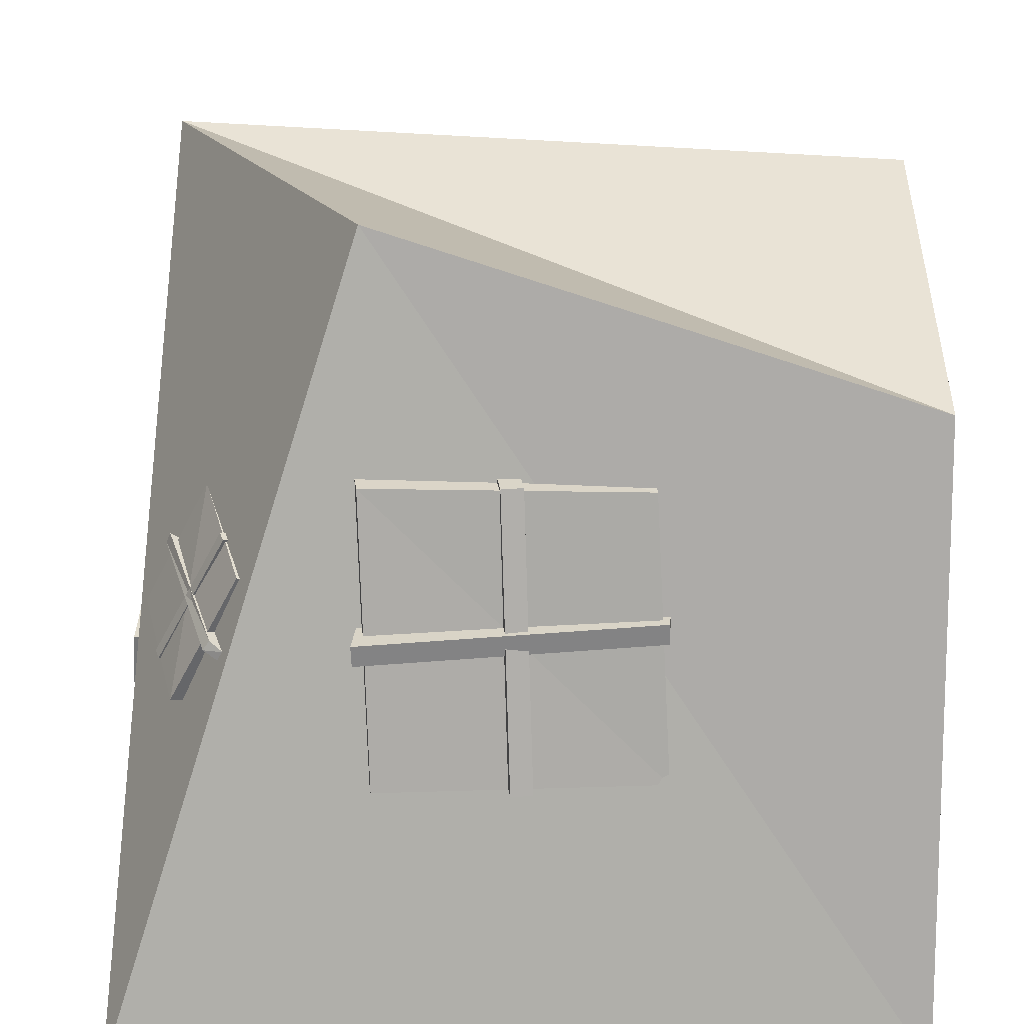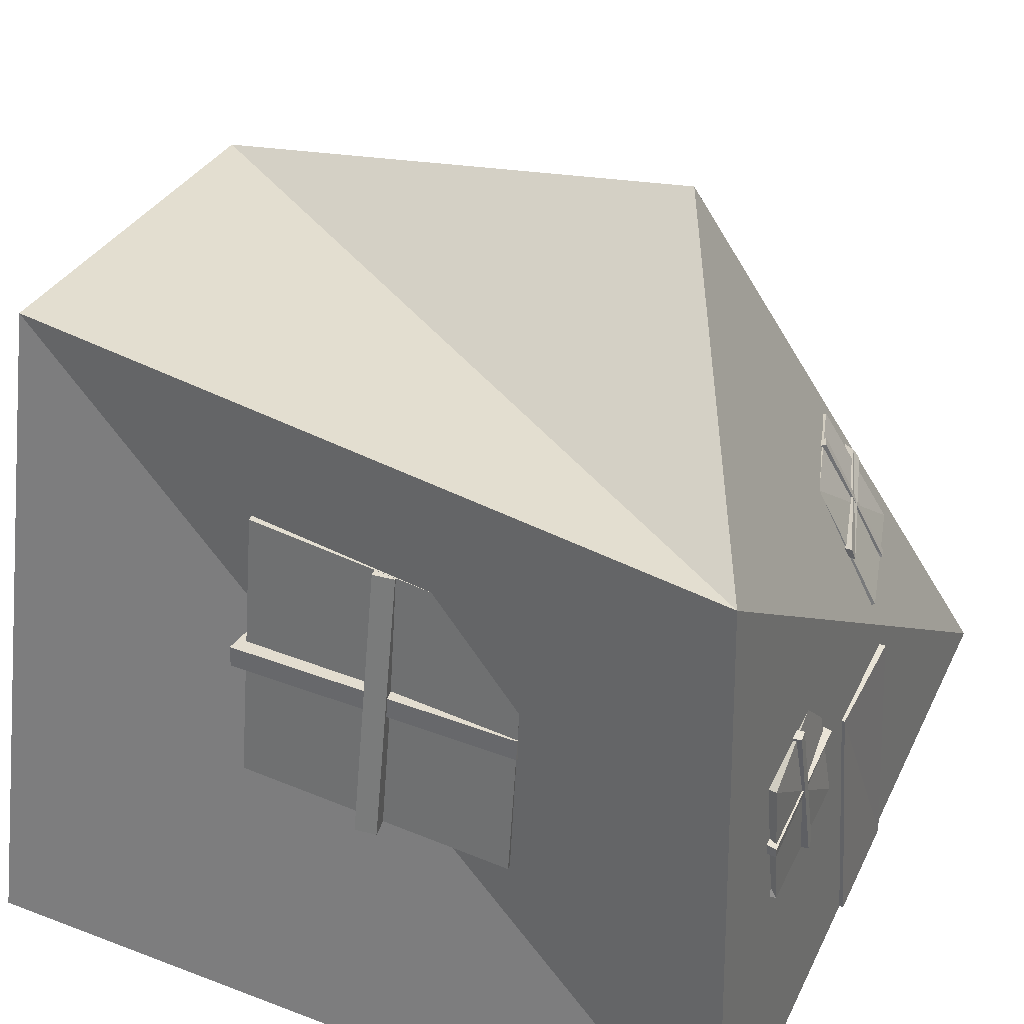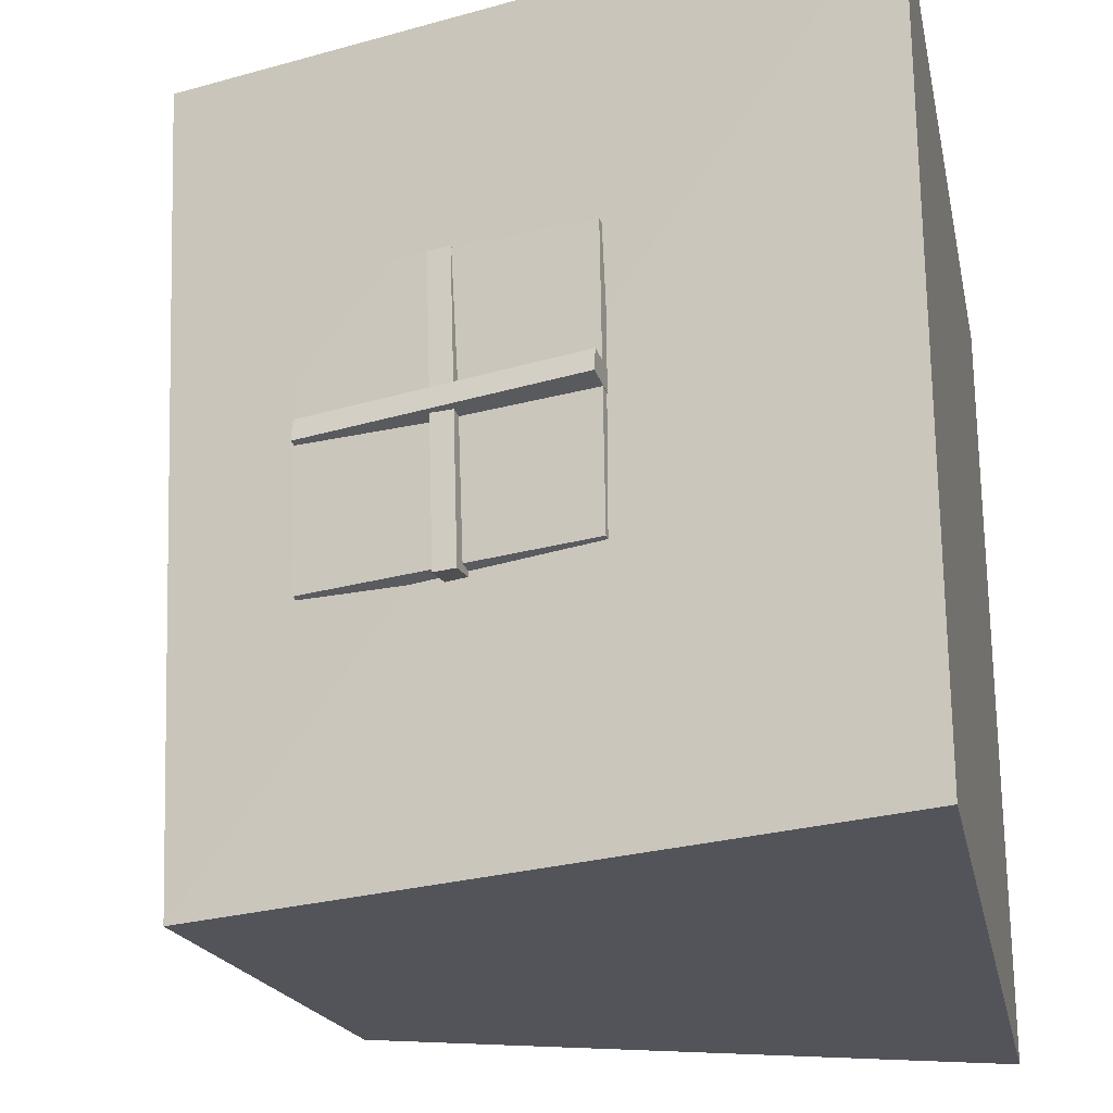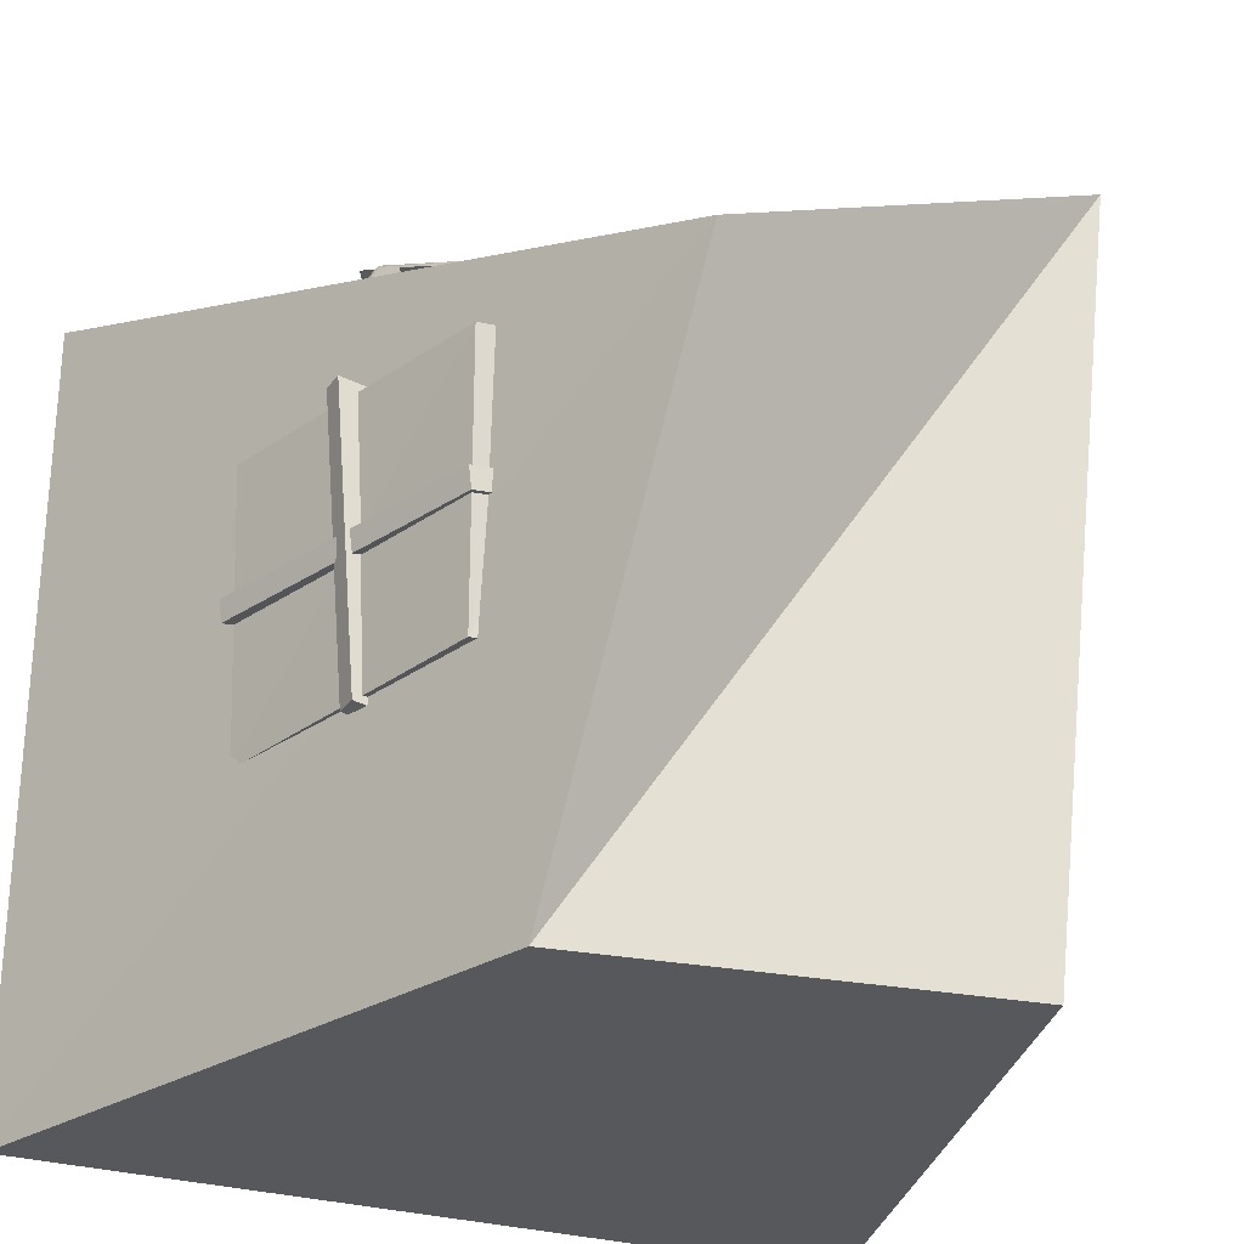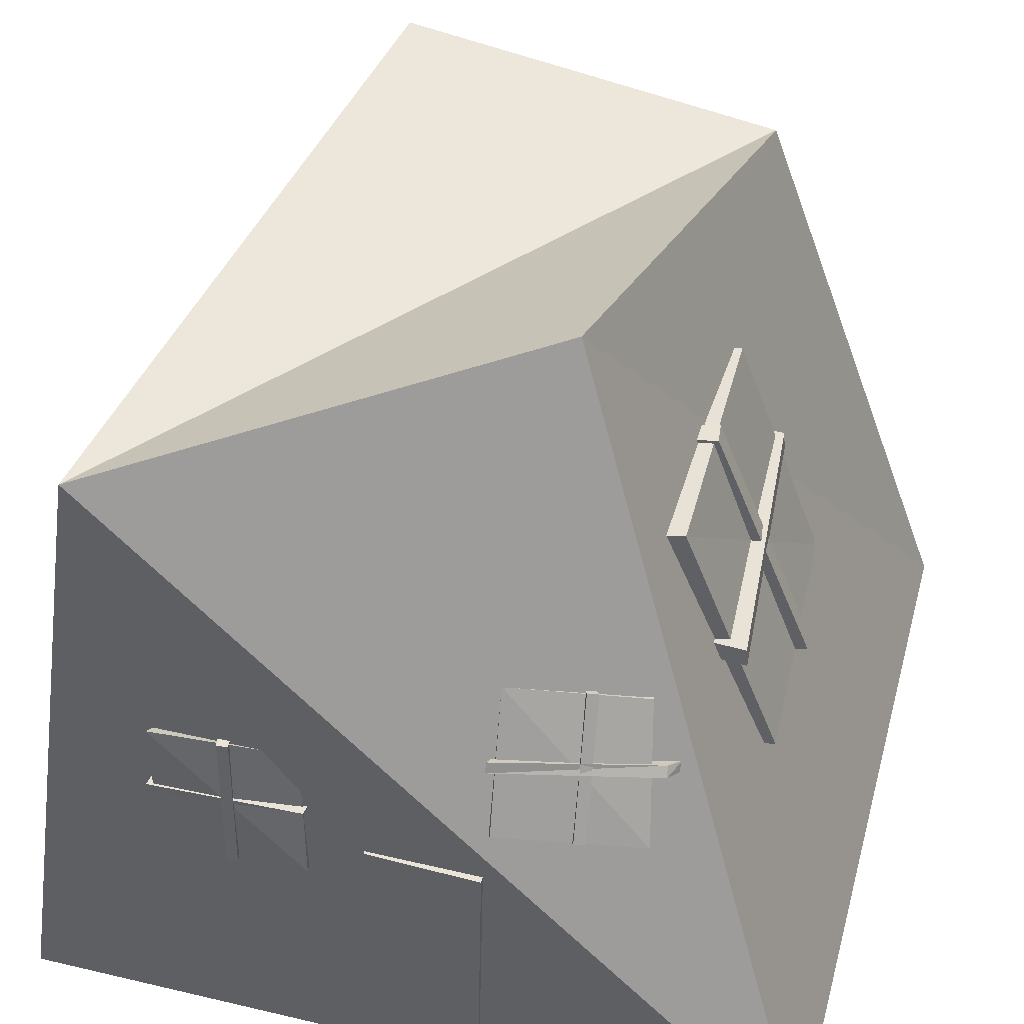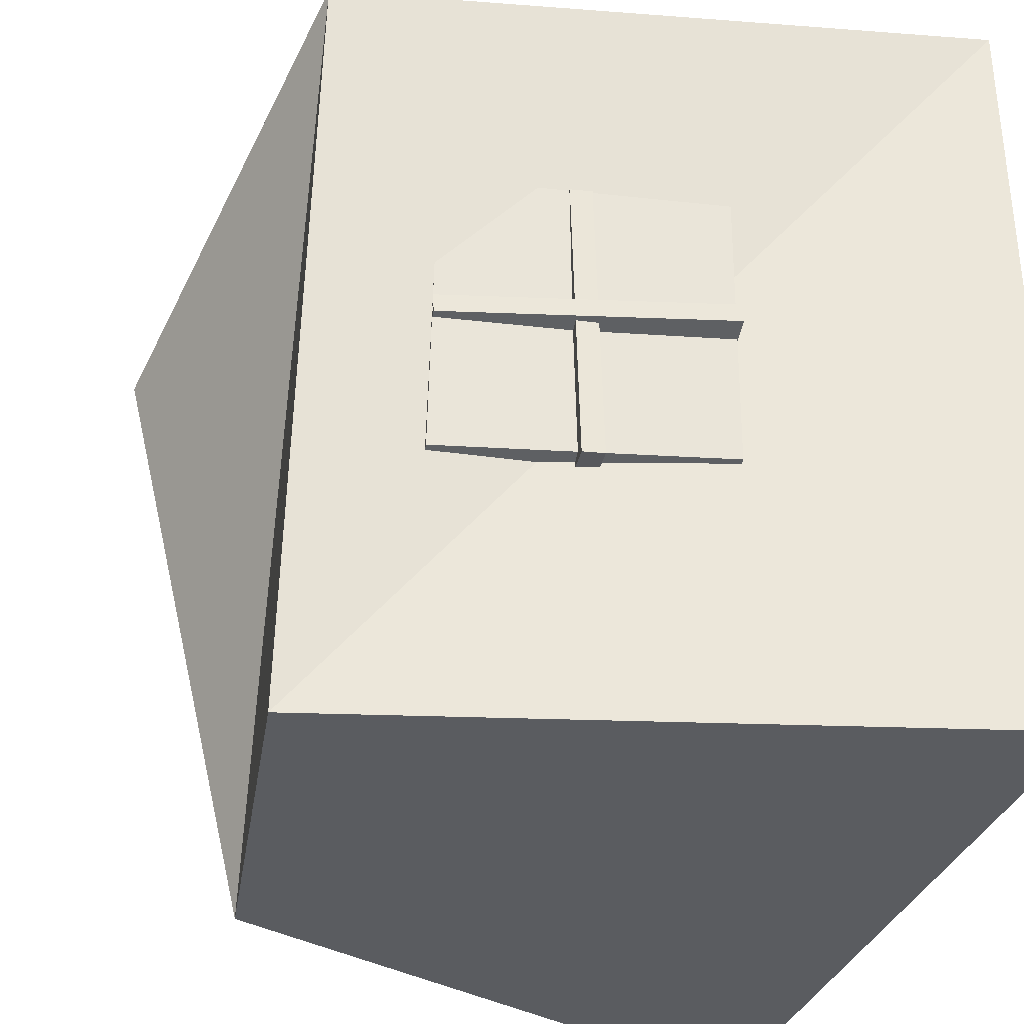
<metadata>
{"format":"obj","ext":"obj","renderer":"f3d","projection":"perspective","resolution":1024,"background":"white","views":[{"elev":33.7,"azim":89.6,"up":"+Y"},{"elev":42.8,"azim":-65.6,"up":"+Y"},{"elev":-23.8,"azim":-78.3,"up":"+Z"},{"elev":-28.0,"azim":154.7,"up":"+Z"},{"elev":45.3,"azim":15.2,"up":"+Y"},{"elev":-34.1,"azim":-107.9,"up":"+Z"}]}
</metadata>
<code>
o Cube
v 1.253 4.146 -2.838
v 2.838 -0.1094 -2.838
v 0.7116 5.258 1.003
v 2.838 -0.1094 2.838
v -1.567 4.589 -2.838
v -2.838 -0.1094 -2.838
v -2.226 4.606 2.458
v -2.838 -0.1094 2.838
f 1 7 3
f 4 7 8
f 8 5 6
f 6 4 8
f 2 3 4
f 6 5 1 2
f 1 5 7
f 4 3 7
f 8 7 5
f 6 2 4
f 2 1 3
o Cube.001
v -2.435 1.811 1.091
v -2.13 3.774 1.072
v -2.362 1.799 -0.9448
v -1.944 3.767 -0.9769
v -0.7939 1.573 0.8306
v -0.5229 3.555 0.8306
v -1.084 1.613 -1.148
v -0.8127 3.594 -1.148
f 9 10 12 11
f 11 12 16 15
f 15 16 14 13
f 13 14 10 9
f 11 15 13 9
f 16 12 10 14
o Cube.002
v -2.538 1.82 0.167
v -2.06 3.773 0.1361
v -2.56 1.823 0.01378
v -2.082 3.776 -0.01709
v -0.9009 1.596 -0.07727
v -0.6299 3.577 -0.07727
v -0.9234 1.599 -0.2305
v -0.6524 3.58 -0.2305
f 17 18 20 19
f 19 20 24 23
f 23 24 22 21
f 21 22 18 17
f 19 23 21 17
f 24 20 18 22
o Cube.003
v -2.266 2.689 -1.025
v -2.299 2.751 1.088
v -2.245 2.842 -1.03
v -2.277 2.904 1.083
v -0.8344 2.493 -0.8915
v -0.9421 2.576 1.183
v -0.8132 2.647 -0.8965
v -0.9208 2.729 1.178
f 25 26 28 27
f 27 28 32 31
f 31 32 30 29
f 29 30 26 25
f 27 31 29 25
f 32 28 26 30
o Cube.006
v 2.091 1.769 -1.026
v 1.424 3.671 -0.9246
v 2.171 1.775 0.9713
v 1.45 3.727 1.034
v 0.2758 1.634 -0.8084
v 0.1275 3.628 -0.8084
v 0.5113 1.651 1.178
v 0.363 3.646 1.178
f 33 36 35
f 35 40 39
f 39 40 38 37
f 37 38 34 33
f 35 37 33
f 40 34 38
f 33 34 36
f 35 36 40
f 35 39 37
f 40 36 34
o Cube.005
v 2.206 1.777 -0.1119
v 1.45 3.727 -0.05362
v 2.224 1.779 0.04189
v 1.468 3.728 0.1002
v 0.6985 1.665 0.07403
v 0.5502 3.66 0.07403
v 0.7167 1.667 0.2278
v 0.5685 3.661 0.2278
f 41 44 43
f 43 48 47
f 47 48 46 45
f 45 46 42 41
f 43 47 45 41
f 48 42 46
f 41 42 44
f 43 44 48
f 48 44 42
o Cube.004
v 1.934 2.648 1.077
v 1.78 2.705 -1.012
v 1.922 2.803 1.082
v 1.768 2.859 -1.007
v 0.5404 2.545 0.9143
v 0.7118 2.625 -1.156
v 0.5285 2.699 0.9193
v 0.6999 2.78 -1.151
f 49 52 51
f 51 56 55
f 55 56 54 53
f 53 50 49
f 51 53 49
f 56 52 50 54
f 49 50 52
f 51 52 56
f 53 54 50
f 51 55 53
o Cube.009
v -1.81 2.06 2.729
v -0.7 2.096 2.588
v -1.813 2.142 2.729
v -0.704 2.178 2.72
v -1.715 2.06 2.126
v -0.6186 2.096 2.234
v -1.718 2.142 2.126
v -0.6212 2.178 2.234
f 57 60 59
f 59 64 63
f 63 64 62 61
f 61 62 58 57
f 59 63 61 57
f 64 58 62
f 57 58 60
f 59 60 64
f 64 60 58
o Cube.008
v -1.18 1.588 2.79
v -1.209 2.649 2.668
v -1.262 1.588 2.799
v -1.29 2.649 2.677
v -1.27 1.588 2.201
v -1.27 2.649 2.201
v -1.352 1.588 2.209
v -1.352 2.649 2.209
f 65 68 67
f 67 68 72 71
f 71 72 70 69
f 69 66 65
f 67 71 69 65
f 72 66 70
f 65 66 68
f 69 70 66
f 72 68 66
o Cube.007
v -0.6936 1.588 2.749
v -0.7487 2.621 2.597
v -1.754 1.588 2.745
v -1.782 2.649 2.682
v -0.7962 1.588 2.004
v -0.7962 2.649 2.004
v -1.851 1.588 2.115
v -1.525 2.403 2.119
f 73 76 75
f 75 80 79
f 79 80 78 77
f 77 74 73
f 75 79 77 73
f 80 74 78
f 73 74 76
f 75 76 80
f 77 78 74
f 80 76 74
o Cube.012
v 1.574 2.106 2.342
v 1.451 3.022 1.848
v 0.551 2.207 2.602
v 0.503 3.158 2.121
v 1.399 1.975 2.005
v 1.369 2.925 1.521
v 0.4016 2.106 2.341
v 0.4016 3.094 1.957
f 81 84 83
f 83 84 88 87
f 87 88 86 85
f 85 82 81
f 83 87 85 81
f 88 82 86
f 81 82 84
f 85 86 82
f 88 84 82
o Cube.011
v 1.165 2.152 2.46
v 1.114 3.097 1.962
v 1.088 2.162 2.486
v 1.037 3.107 1.988
v 1.039 2.073 2.256
v 1.039 3.061 1.871
v 0.9617 2.083 2.282
v 0.8972 2.988 1.683
f 89 92 91
f 91 96 95
f 95 96 94 93
f 93 90 89
f 91 95 93 89
f 96 90 94
f 89 90 92
f 91 92 96
f 93 94 90
f 96 92 90
o Cube.010
v 0.4774 2.649 2.438
v 1.613 2.552 2.09
v 0.4748 2.726 2.409
v 1.605 2.622 2.041
v 0.5938 2.531 2.135
v 1.684 2.508 1.975
v 0.5912 2.608 2.105
v 1.682 2.584 1.946
f 97 100 99
f 99 104 103
f 103 104 102 101
f 101 98 97
f 99 103 101 97
f 104 98 102
f 97 98 100
f 99 100 104
f 101 102 98
f 104 100 98
o Cube.013
v -0.3008 -0.1051 2.868
v -0.3008 1.859 2.701
v -0.3008 -0.1051 2.642
v -0.3008 1.859 2.642
v 0.5232 -0.1051 2.868
v 0.5232 1.859 2.725
v 0.5232 -0.1051 2.642
v 0.5232 1.859 2.642
f 105 106 108 107
f 107 108 112 111
f 111 110 109
f 109 106 105
f 107 109 105
f 112 106 110
f 111 112 110
f 109 110 106
f 107 111 109
f 112 108 106

</code>
